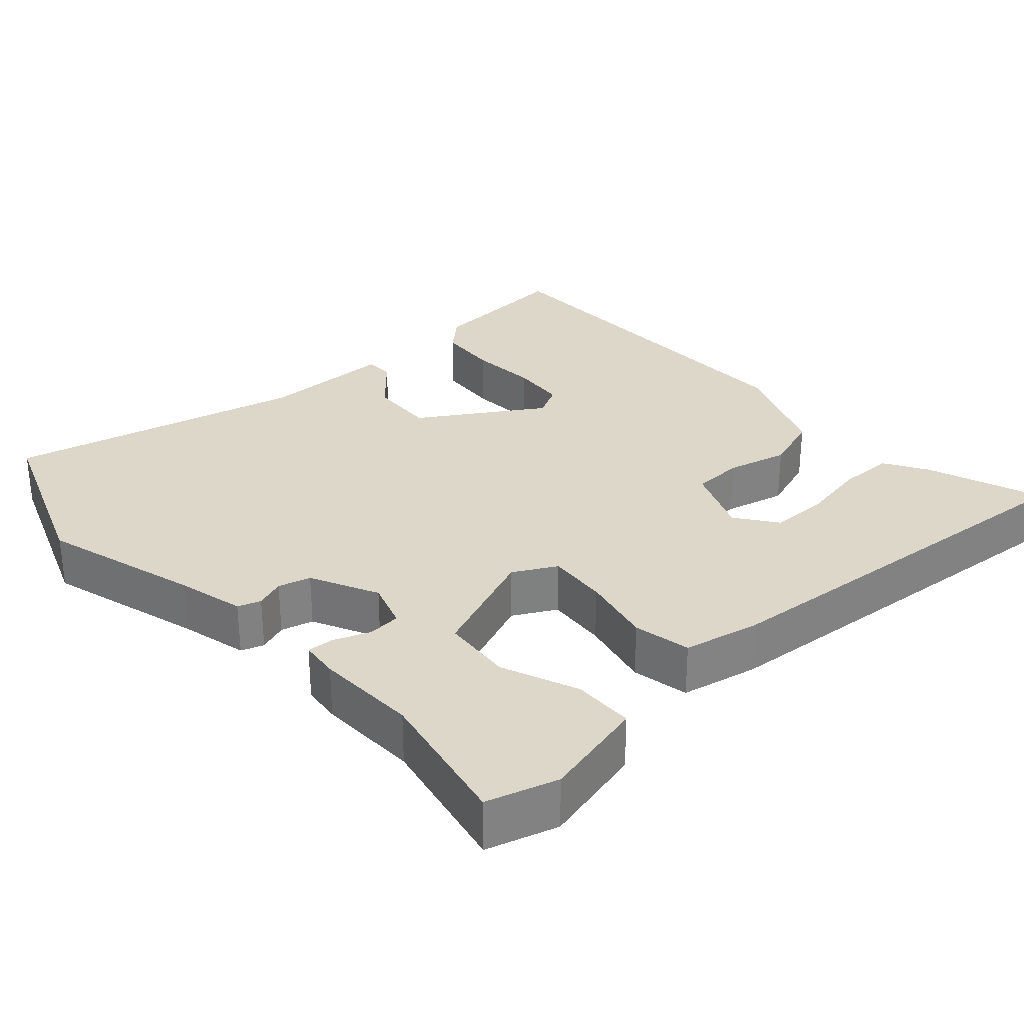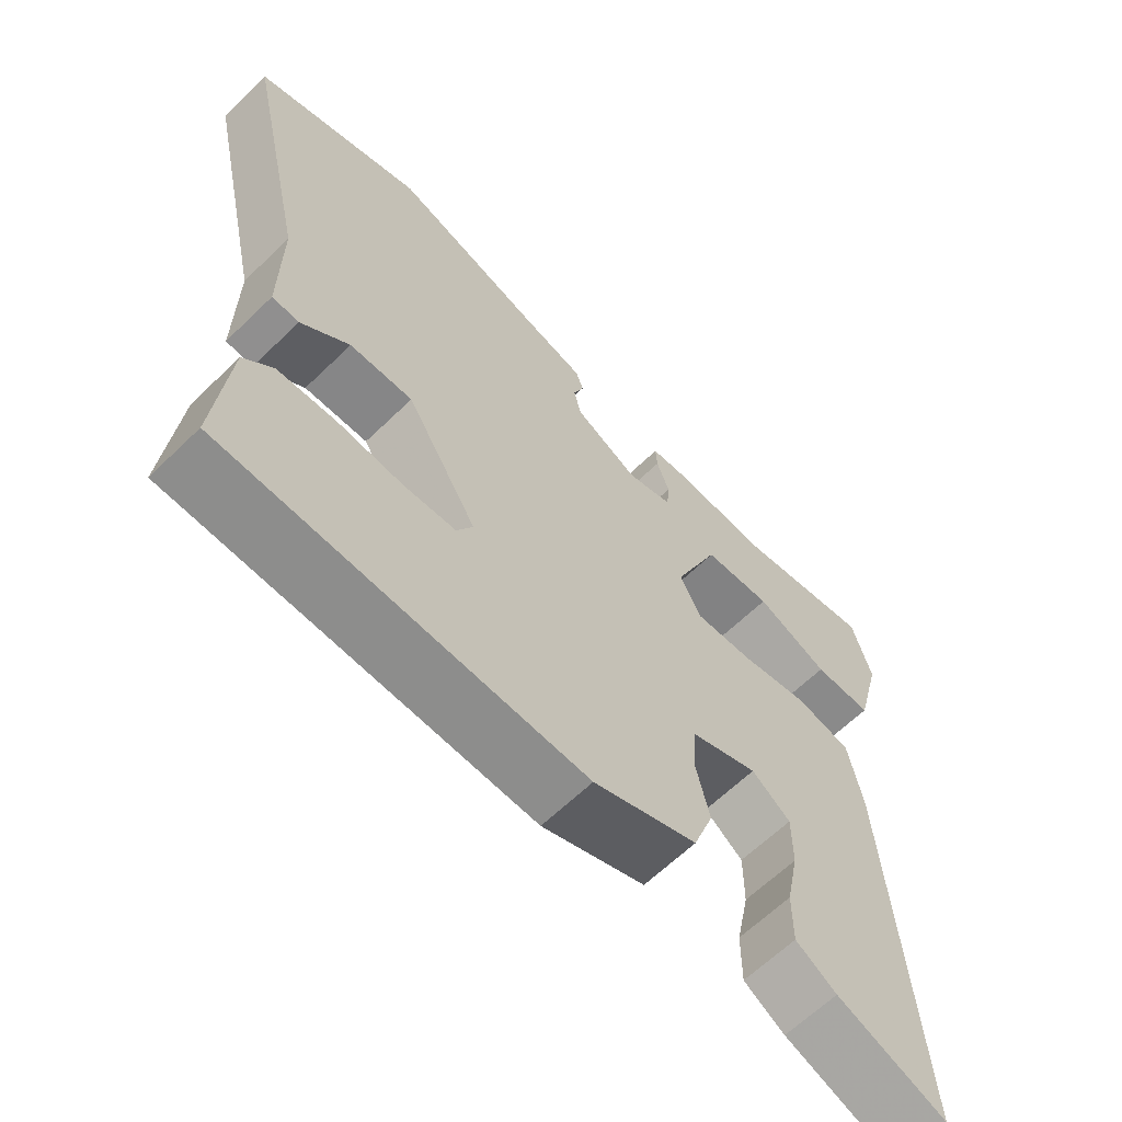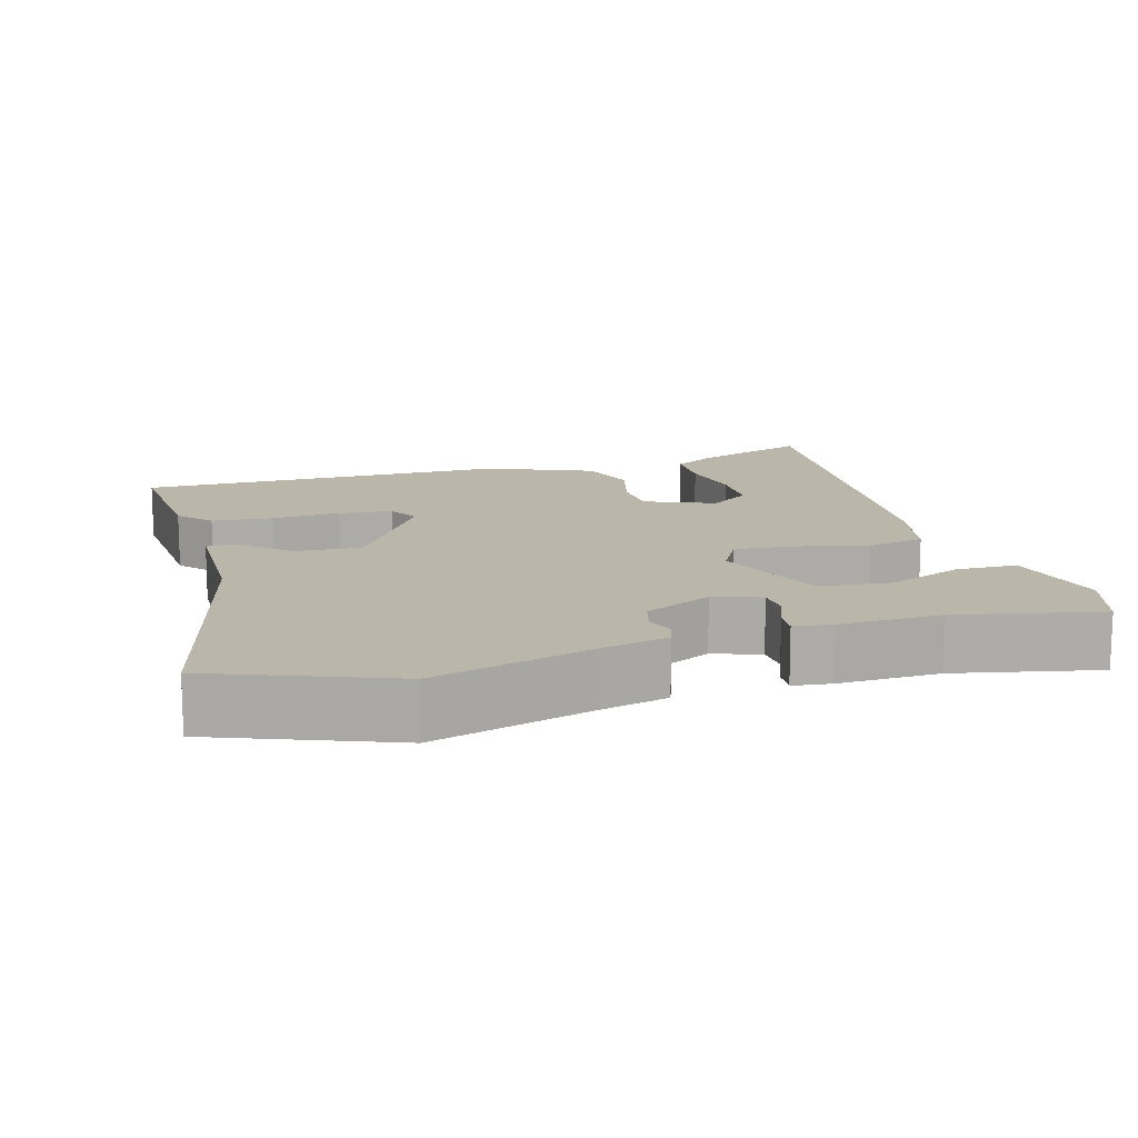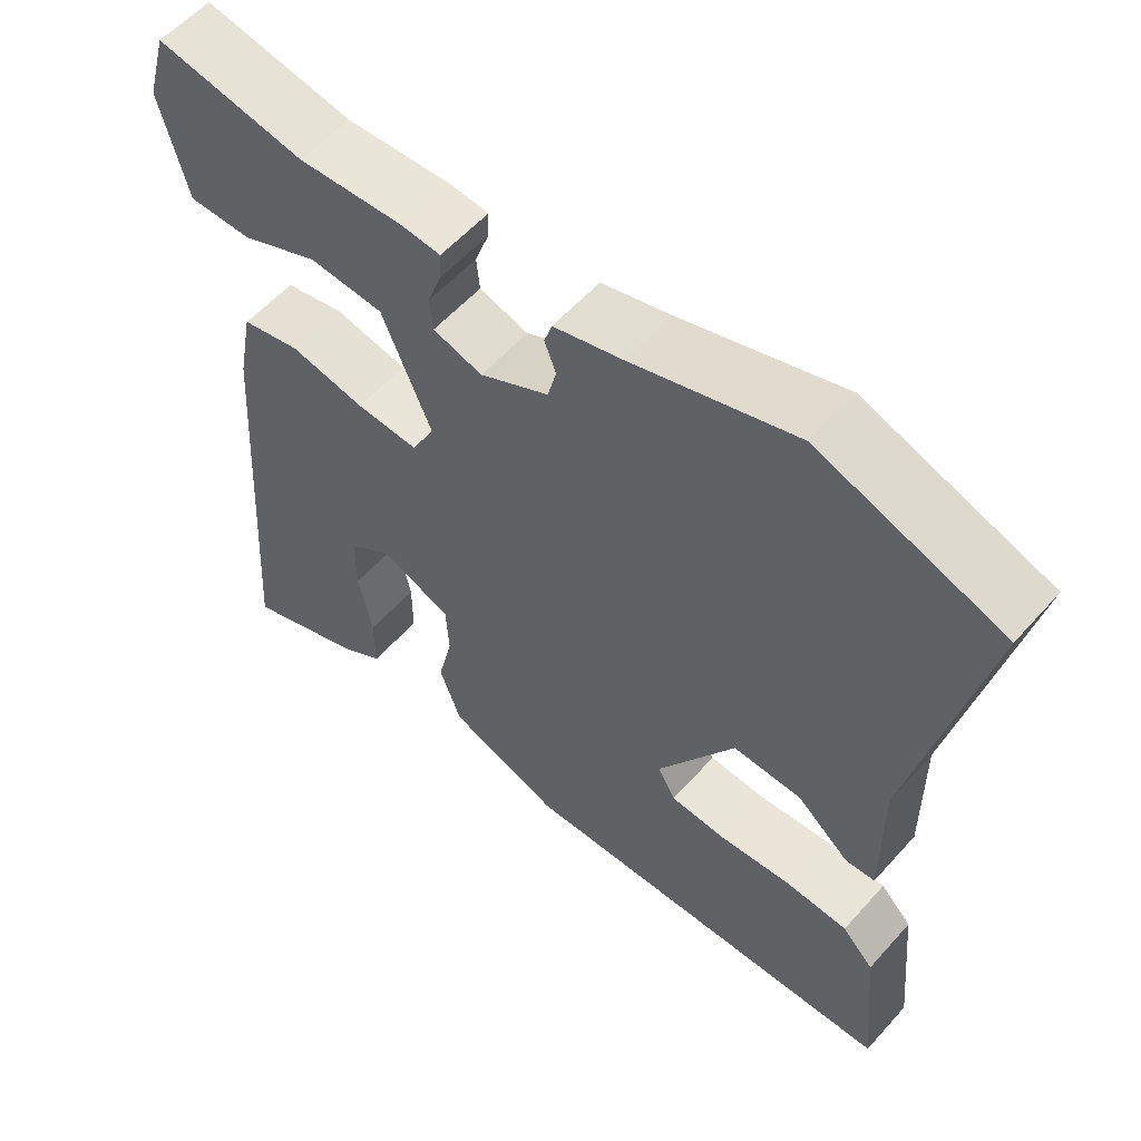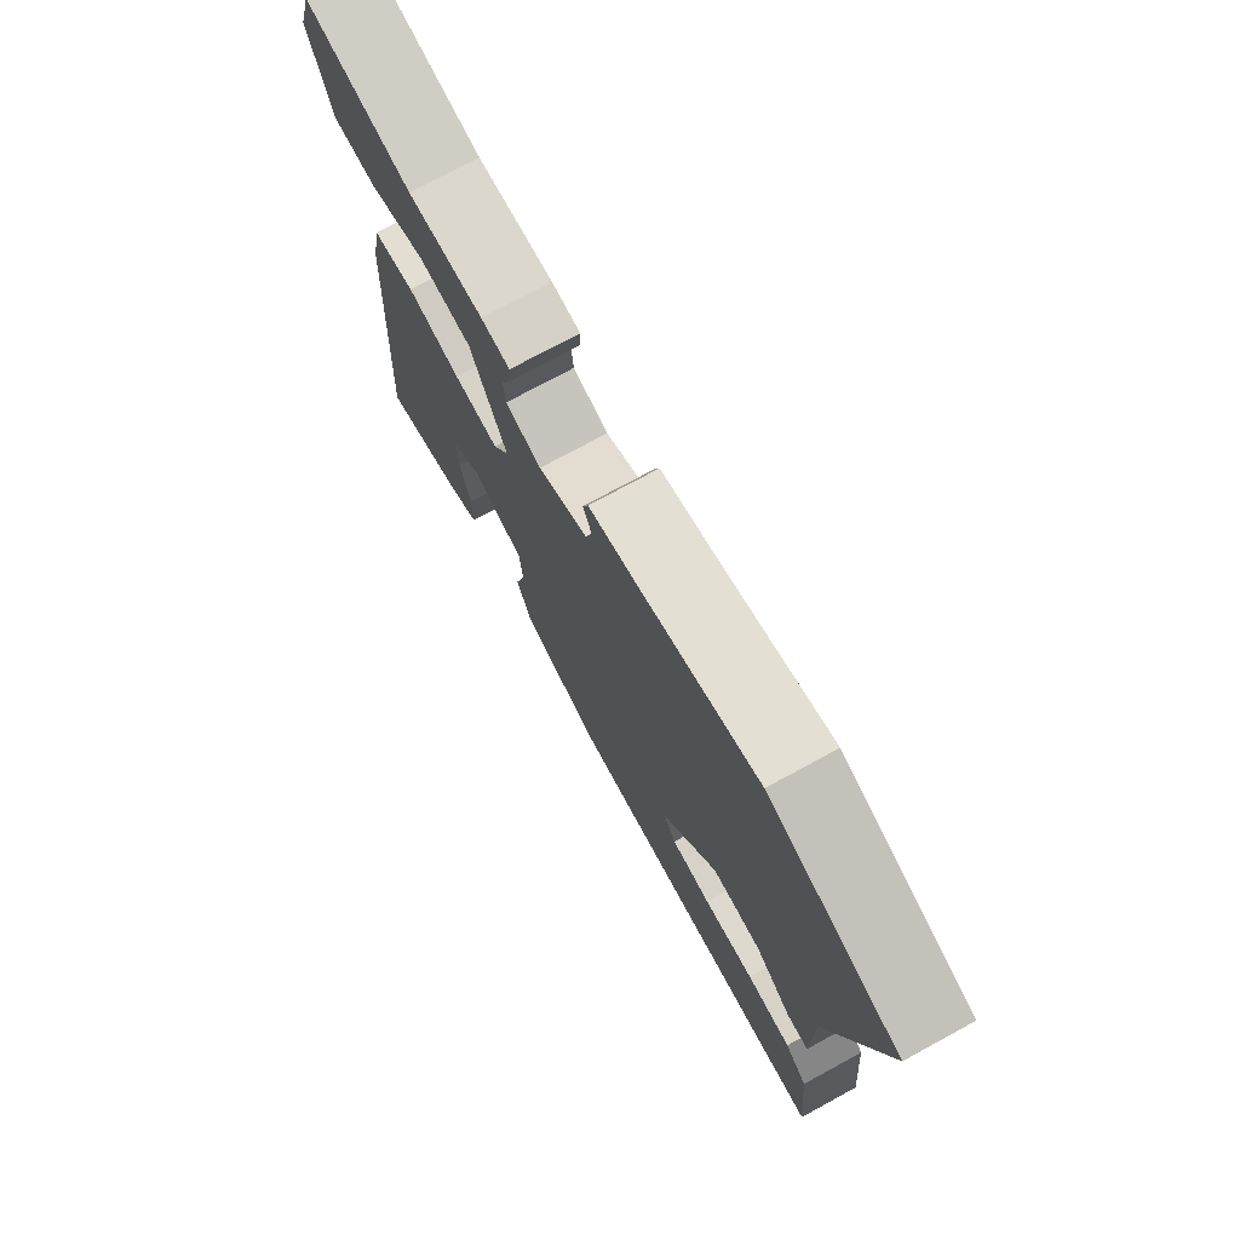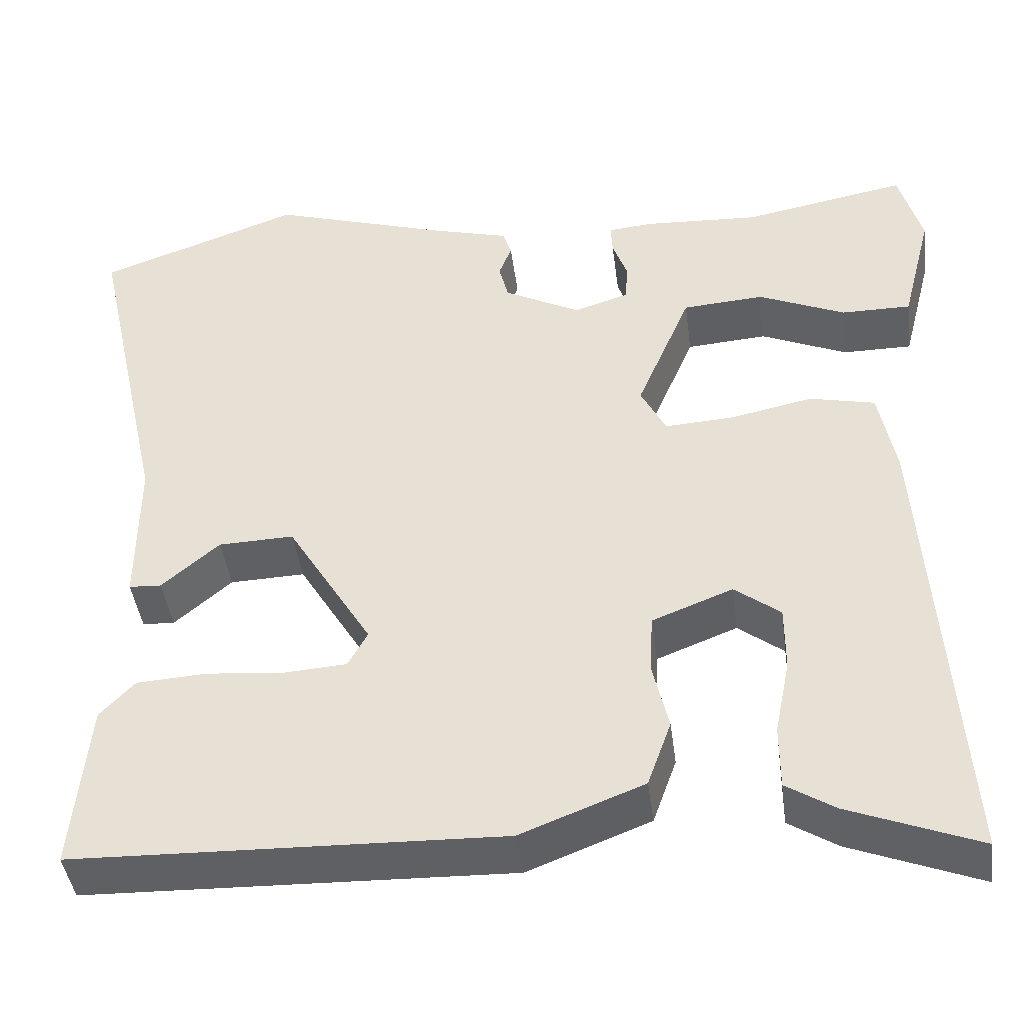
<metadata>
{"format":"obj","ext":"obj","renderer":"f3d","projection":"perspective","resolution":1024,"background":"white","views":[{"elev":30.3,"azim":48.9,"up":"+Y"},{"elev":-63.5,"azim":-45.6,"up":"+Z"},{"elev":13.8,"azim":-14.7,"up":"+Y"},{"elev":57.0,"azim":-138.9,"up":"+Z"},{"elev":75.3,"azim":-118.5,"up":"+Z"},{"elev":-42.7,"azim":7.4,"up":"+Z"}]}
</metadata>
<code>
v 0.327 0.07 0.468
v 0.52 0.07 0.504
v 0.547 0.07 0.408
v 0.511 0.07 0.268
v 0.429 0.07 0.268
v 0.327 0.07 0.312
v 0.231 0.07 0.305
v 0.167 0.07 0.153
v 0.197 0.07 0.095
v 0.278 0.07 0.1
v 0.375 0.07 0.12
v 0.452 0.07 0.103
v 0.472 0.07 -0.001
v 0.509 0.07 -0.555
v 0.355 0.07 -0.495
v 0.298 0.07 -0.459
v 0.298 0.07 -0.384
v 0.316 0.07 -0.295
v 0.316 0.07 -0.218
v 0.262 0.07 -0.177
v 0.167 0.07 -0.214
v 0.163 0.07 -0.283
v 0.182 0.07 -0.365
v 0.154 0.07 -0.443
v 0.009 0.07 -0.499
v -0.494 0.07 -0.485
v -0.475 0.07 -0.286
v -0.434 0.07 -0.243
v -0.352 0.07 -0.238
v -0.259 0.07 -0.246
v -0.186 0.07 -0.241
v -0.163 0.07 -0.199
v -0.263 0.07 -0.034
v -0.352 0.07 -0.037
v -0.42 0.07 -0.095
v -0.458 0.07 -0.093
v -0.457 0.07 0.085
v -0.545 0.07 0.484
v -0.307 0.07 0.569
v -0.096 0.07 0.504
v -0.006 0.07 0.48
v 0.004 0.07 0.449
v -0.011 0.07 0.41
v 0 0.07 0.366
v 0.09 0.07 0.32
v 0.154 0.07 0.34
v 0.158 0.07 0.384
v 0.14 0.07 0.434
v 0.138 0.07 0.47
v 0.19 0.07 0.475
v 0.327 0 0.468
v 0.52 0 0.504
v 0.547 0 0.408
v 0.511 0 0.268
v 0.429 0 0.268
v 0.327 0 0.312
v 0.231 0 0.305
v 0.167 0 0.153
v 0.197 0 0.095
v 0.278 0 0.1
v 0.375 0 0.12
v 0.452 0 0.103
v 0.472 0 -0.001
v 0.509 0 -0.555
v 0.355 0 -0.495
v 0.298 0 -0.459
v 0.298 0 -0.384
v 0.316 0 -0.295
v 0.316 0 -0.218
v 0.262 0 -0.177
v 0.167 0 -0.214
v 0.163 0 -0.283
v 0.182 0 -0.365
v 0.154 0 -0.443
v 0.009 0 -0.499
v -0.494 0 -0.485
v -0.475 0 -0.286
v -0.434 0 -0.243
v -0.352 0 -0.238
v -0.259 0 -0.246
v -0.186 0 -0.241
v -0.163 0 -0.199
v -0.263 0 -0.034
v -0.352 0 -0.037
v -0.42 0 -0.095
v -0.458 0 -0.093
v -0.457 0 0.085
v -0.545 0 0.484
v -0.307 0 0.569
v -0.096 0 0.504
v -0.006 0 0.48
v 0.004 0 0.449
v -0.011 0 0.41
v 0 0 0.366
v 0.09 0 0.32
v 0.154 0 0.34
v 0.158 0 0.384
v 0.14 0 0.434
v 0.138 0 0.47
v 0.19 0 0.475
f 47 48 49 50
f 46 47 50 1
f 40 41 42 43
f 40 43 44
f 37 38 39 40
f 37 40 44
f 34 35 36 37
f 33 34 37 44
f 32 33 44 45
f 27 28 29 30
f 27 30 31
f 26 27 31
f 25 26 31
f 22 23 24 25
f 21 22 25 31
f 20 21 31 32
f 15 16 17 18
f 15 18 19
f 14 15 19
f 13 14 19
f 10 11 12 13
f 9 10 13 19
f 8 9 19 20
f 3 4 5 6
f 3 6 7
f 46 1 2 3
f 46 3 7
f 45 46 7 8
f 8 20 32 45
f 100 99 98 97
f 51 100 97 96
f 93 92 91 90
f 94 93 90
f 90 89 88 87
f 94 90 87
f 87 86 85 84
f 94 87 84 83
f 95 94 83 82
f 80 79 78 77
f 81 80 77
f 81 77 76
f 81 76 75
f 75 74 73 72
f 81 75 72 71
f 82 81 71 70
f 68 67 66 65
f 69 68 65
f 69 65 64
f 69 64 63
f 63 62 61 60
f 69 63 60 59
f 70 69 59 58
f 56 55 54 53
f 57 56 53
f 53 52 51 96
f 57 53 96
f 58 57 96 95
f 95 82 70 58
f 1 51 52 2
f 2 52 53 3
f 3 53 54 4
f 4 54 55 5
f 5 55 56 6
f 6 56 57 7
f 7 57 58 8
f 8 58 59 9
f 9 59 60 10
f 10 60 61 11
f 11 61 62 12
f 12 62 63 13
f 13 63 64 14
f 14 64 65 15
f 15 65 66 16
f 16 66 67 17
f 17 67 68 18
f 18 68 69 19
f 19 69 70 20
f 20 70 71 21
f 21 71 72 22
f 22 72 73 23
f 23 73 74 24
f 24 74 75 25
f 25 75 76 26
f 26 76 77 27
f 27 77 78 28
f 28 78 79 29
f 29 79 80 30
f 30 80 81 31
f 31 81 82 32
f 32 82 83 33
f 33 83 84 34
f 34 84 85 35
f 35 85 86 36
f 36 86 87 37
f 37 87 88 38
f 38 88 89 39
f 39 89 90 40
f 40 90 91 41
f 41 91 92 42
f 42 92 93 43
f 43 93 94 44
f 44 94 95 45
f 45 95 96 46
f 46 96 97 47
f 47 97 98 48
f 48 98 99 49
f 49 99 100 50
f 50 100 51 1

</code>
